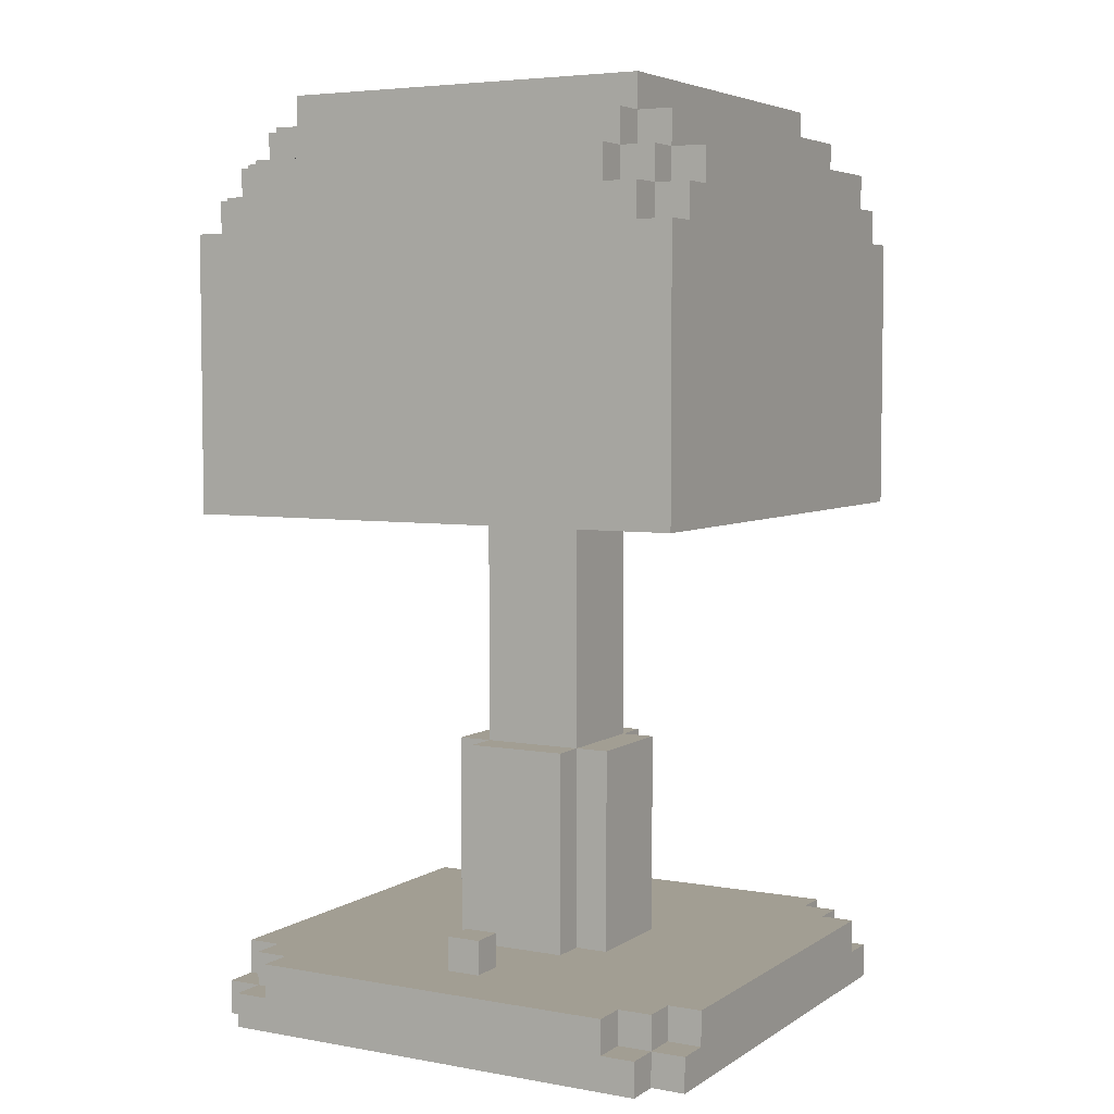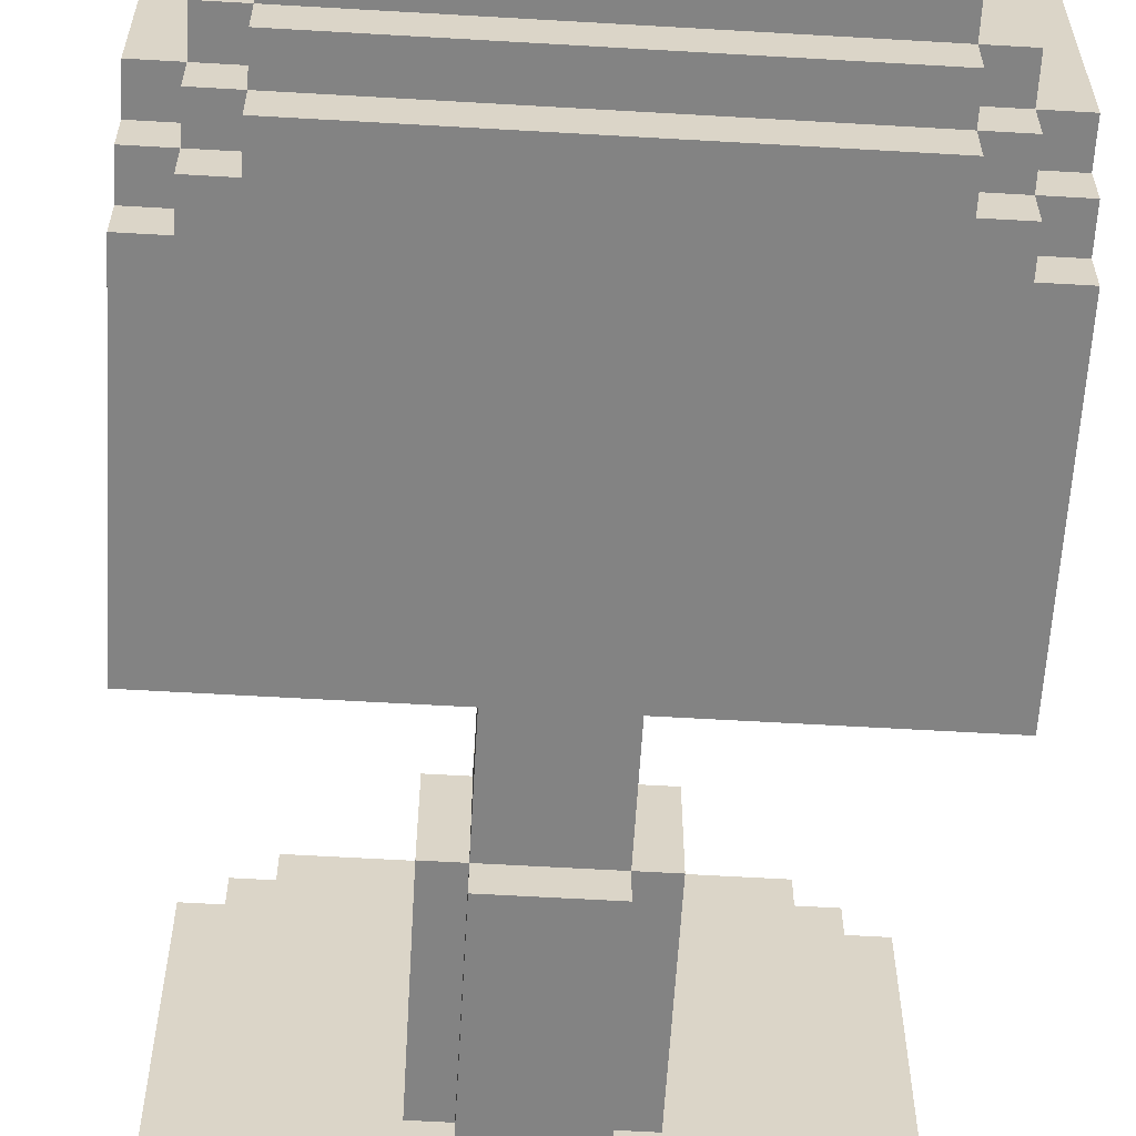
<metadata>
{"format":"obj","ext":"obj","renderer":"f3d","projection":"perspective","resolution":1024,"background":"white","views":[{"elev":5.0,"azim":29.1,"up":"+Y"},{"elev":-61.0,"azim":176.6,"up":"+Z"}]}
</metadata>
<code>
o
v -0.7 0 0.6
v -0.7 0 -0.7
v -0.7 0.1 0.6
v -0.7 0.1 0.5
v -0.7 0.1 -0.6
v -0.7 0.1 -0.7
v -0.7 0.2 0.5
v -0.7 0.2 -0.6
v -0.7 1.5 0.7
v -0.7 1.5 -0.8
v -0.7 2.3 0.7
v -0.7 2.3 0.6
v -0.7 2.3 -0.7
v -0.7 2.3 -0.8
v -0.7 2.4 0.6
v -0.7 2.4 0.5
v -0.7 2.4 -0.6
v -0.7 2.4 -0.7
v -0.7 2.5 0.5
v -0.7 2.5 -0.6
v -0.6 0 0.7
v -0.6 0 0.6
v -0.6 0 -0.7
v -0.6 0 -0.8
v -0.6 0.1 0.7
v -0.6 0.1 0.6
v -0.6 0.1 0.5
v -0.6 0.1 -0.6
v -0.6 0.1 -0.7
v -0.6 0.1 -0.8
v -0.6 0.2 0.6
v -0.6 0.2 0.5
v -0.6 0.2 -0.6
v -0.6 0.2 -0.7
v -0.6 2.3 0.7
v -0.6 2.3 0.6
v -0.6 2.3 -0.7
v -0.6 2.3 -0.8
v -0.6 2.4 0.7
v -0.6 2.4 0.6
v -0.6 2.4 0.5
v -0.6 2.4 -0.6
v -0.6 2.4 -0.7
v -0.6 2.4 -0.8
v -0.6 2.5 0.6
v -0.6 2.5 0.5
v -0.6 2.5 -0.6
v -0.6 2.5 -0.7
v -0.6 2.6 0.5
v -0.6 2.6 -0.6
v -0.5 0.1 0.7
v -0.5 0.1 0.6
v -0.5 0.1 -0.7
v -0.5 0.1 -0.8
v -0.5 0.2 0.7
v -0.5 0.2 0.6
v -0.5 0.2 -0.7
v -0.5 0.2 -0.8
v -0.5 2.4 0.7
v -0.5 2.4 0.6
v -0.5 2.4 -0.7
v -0.5 2.4 -0.8
v -0.5 2.5 0.7
v -0.5 2.5 0.6
v -0.5 2.5 0.5
v -0.5 2.5 -0.6
v -0.5 2.5 -0.7
v -0.5 2.5 -0.8
v -0.5 2.6 0.6
v -0.5 2.6 0.5
v -0.5 2.6 -0.6
v -0.5 2.6 -0.7
v -0.5 2.7 0.5
v -0.5 2.7 -0.6
v -0.2 0.2 0.1
v -0.2 0.2 -0.2
v -0.2 0.8 0.1
v -0.2 0.8 -0.2
v -0.1 0.2 0.2
v -0.1 0.2 0.1
v -0.1 0.2 -0.2
v -0.1 0.2 -0.3
v -0.1 0.8 0.2
v -0.1 0.8 0.1
v -0.1 0.8 -0.2
v -0.1 0.8 -0.3
v -0.1 1.6 0.1
v -0.1 1.6 -0.2
v 0 0.2 0.5
v 0 0.2 0.4
v 0 0.3 0.5
v 0 0.3 0.4
v 0.7 1.5 0.6
v 0.7 1.5 -0.7
v 0.7 1.6 0.6
v 0.7 1.6 -0.7
v -0.6 1.5 0.6
v -0.6 1.5 -0.7
v -0.6 1.6 0.6
v -0.6 1.6 -0.7
v 0.1 0.2 0.5
v 0.1 0.2 0.4
v 0.1 0.3 0.5
v 0.1 0.3 0.4
v 0.2 0.2 0.2
v 0.2 0.2 0.1
v 0.2 0.2 -0.2
v 0.2 0.2 -0.3
v 0.2 0.8 0.2
v 0.2 0.8 0.1
v 0.2 0.8 -0.2
v 0.2 0.8 -0.3
v 0.2 1.6 0.1
v 0.2 1.6 -0.2
v 0.3 0.2 0.1
v 0.3 0.2 -0.2
v 0.3 0.8 0.1
v 0.3 0.8 -0.2
v 0.6 0.1 0.7
v 0.6 0.1 0.6
v 0.6 0.1 -0.7
v 0.6 0.1 -0.8
v 0.6 0.2 0.7
v 0.6 0.2 0.6
v 0.6 0.2 -0.7
v 0.6 0.2 -0.8
v 0.6 2.4 0.7
v 0.6 2.4 0.6
v 0.6 2.4 -0.7
v 0.6 2.4 -0.8
v 0.6 2.5 0.7
v 0.6 2.5 0.6
v 0.6 2.5 0.5
v 0.6 2.5 -0.6
v 0.6 2.5 -0.7
v 0.6 2.5 -0.8
v 0.6 2.6 0.6
v 0.6 2.6 0.5
v 0.6 2.6 -0.6
v 0.6 2.6 -0.7
v 0.6 2.7 0.5
v 0.6 2.7 -0.6
v 0.7 0 0.7
v 0.7 0 0.6
v 0.7 0 -0.7
v 0.7 0 -0.8
v 0.7 0.1 0.7
v 0.7 0.1 0.6
v 0.7 0.1 0.5
v 0.7 0.1 -0.6
v 0.7 0.1 -0.7
v 0.7 0.1 -0.8
v 0.7 0.2 0.6
v 0.7 0.2 0.5
v 0.7 0.2 -0.6
v 0.7 0.2 -0.7
v 0.7 2.3 0.7
v 0.7 2.3 0.6
v 0.7 2.3 -0.7
v 0.7 2.3 -0.8
v 0.7 2.4 0.7
v 0.7 2.4 0.6
v 0.7 2.4 0.5
v 0.7 2.4 -0.6
v 0.7 2.4 -0.7
v 0.7 2.4 -0.8
v 0.7 2.5 0.6
v 0.7 2.5 0.5
v 0.7 2.5 -0.6
v 0.7 2.5 -0.7
v 0.7 2.6 0.5
v 0.7 2.6 -0.6
v 0.8 0 0.6
v 0.8 0 -0.7
v 0.8 0.1 0.6
v 0.8 0.1 0.5
v 0.8 0.1 -0.6
v 0.8 0.1 -0.7
v 0.8 0.2 0.5
v 0.8 0.2 -0.6
v 0.8 1.5 0.7
v 0.8 1.5 -0.8
v 0.8 2.3 0.7
v 0.8 2.3 0.6
v 0.8 2.3 -0.7
v 0.8 2.3 -0.8
v 0.8 2.4 0.6
v 0.8 2.4 0.5
v 0.8 2.4 -0.6
v 0.8 2.4 -0.7
v 0.8 2.5 0.5
v 0.8 2.5 -0.6
v -0.7 1.5 0.7
v -0.7 2.3 0.7
v -0.6 0 0.7
v -0.6 0.1 0.7
v -0.6 2.3 0.7
v -0.6 2.4 0.7
v -0.5 0.1 0.7
v -0.5 0.2 0.7
v -0.5 2.4 0.7
v -0.5 2.5 0.7
v 0.6 0.1 0.7
v 0.6 0.2 0.7
v 0.6 2.4 0.7
v 0.6 2.5 0.7
v 0.7 0 0.7
v 0.7 0.1 0.7
v 0.7 2.3 0.7
v 0.7 2.4 0.7
v 0.8 1.5 0.7
v 0.8 2.3 0.7
v -0.7 0 0.6
v -0.7 0.1 0.6
v -0.7 2.3 0.6
v -0.7 2.4 0.6
v -0.6 0 0.6
v -0.6 0.1 0.6
v -0.6 0.2 0.6
v -0.6 2.3 0.6
v -0.6 2.4 0.6
v -0.6 2.5 0.6
v -0.5 0.1 0.6
v -0.5 0.2 0.6
v -0.5 2.4 0.6
v -0.5 2.5 0.6
v -0.5 2.6 0.6
v 0.6 0.1 0.6
v 0.6 0.2 0.6
v 0.6 2.4 0.6
v 0.6 2.5 0.6
v 0.6 2.6 0.6
v 0.7 0 0.6
v 0.7 0.1 0.6
v 0.7 0.2 0.6
v 0.7 2.3 0.6
v 0.7 2.4 0.6
v 0.7 2.5 0.6
v 0.8 0 0.6
v 0.8 0.1 0.6
v 0.8 2.3 0.6
v 0.8 2.4 0.6
v -0.7 0.1 0.5
v -0.7 0.2 0.5
v -0.7 2.4 0.5
v -0.7 2.5 0.5
v -0.6 0.1 0.5
v -0.6 0.2 0.5
v -0.6 2.4 0.5
v -0.6 2.5 0.5
v -0.6 2.6 0.5
v -0.5 2.5 0.5
v -0.5 2.6 0.5
v -0.5 2.7 0.5
v 0 0.2 0.5
v 0 0.3 0.5
v 0.1 0.2 0.5
v 0.1 0.3 0.5
v 0.6 2.5 0.5
v 0.6 2.6 0.5
v 0.6 2.7 0.5
v 0.7 0.1 0.5
v 0.7 0.2 0.5
v 0.7 2.4 0.5
v 0.7 2.5 0.5
v 0.7 2.6 0.5
v 0.8 0.1 0.5
v 0.8 0.2 0.5
v 0.8 2.4 0.5
v 0.8 2.5 0.5
v -0.1 0.2 0.2
v -0.1 0.8 0.2
v 0.2 0.2 0.2
v 0.2 0.8 0.2
v -0.2 0.2 0.1
v -0.2 0.8 0.1
v -0.1 0.2 0.1
v -0.1 0.8 0.1
v -0.1 1.6 0.1
v 0.2 0.2 0.1
v 0.2 0.8 0.1
v 0.2 1.6 0.1
v 0.3 0.2 0.1
v 0.3 0.8 0.1
v -0.6 1.5 -0.7
v -0.6 1.6 -0.7
v 0.7 1.5 -0.7
v 0.7 1.6 -0.7
v -0.6 1.5 0.6
v -0.6 1.6 0.6
v 0.7 1.5 0.6
v 0.7 1.6 0.6
v 0 0.2 0.4
v 0 0.3 0.4
v 0.1 0.2 0.4
v 0.1 0.3 0.4
v -0.2 0.2 -0.2
v -0.2 0.8 -0.2
v -0.1 0.2 -0.2
v -0.1 0.8 -0.2
v -0.1 1.6 -0.2
v 0.2 0.2 -0.2
v 0.2 0.8 -0.2
v 0.2 1.6 -0.2
v 0.3 0.2 -0.2
v 0.3 0.8 -0.2
v -0.1 0.2 -0.3
v -0.1 0.8 -0.3
v 0.2 0.2 -0.3
v 0.2 0.8 -0.3
v -0.7 0.1 -0.6
v -0.7 0.2 -0.6
v -0.7 2.4 -0.6
v -0.7 2.5 -0.6
v -0.6 0.1 -0.6
v -0.6 0.2 -0.6
v -0.6 2.4 -0.6
v -0.6 2.5 -0.6
v -0.6 2.6 -0.6
v -0.5 2.5 -0.6
v -0.5 2.6 -0.6
v -0.5 2.7 -0.6
v 0.6 2.5 -0.6
v 0.6 2.6 -0.6
v 0.6 2.7 -0.6
v 0.7 0.1 -0.6
v 0.7 0.2 -0.6
v 0.7 2.4 -0.6
v 0.7 2.5 -0.6
v 0.7 2.6 -0.6
v 0.8 0.1 -0.6
v 0.8 0.2 -0.6
v 0.8 2.4 -0.6
v 0.8 2.5 -0.6
v -0.7 0 -0.7
v -0.7 0.1 -0.7
v -0.7 2.3 -0.7
v -0.7 2.4 -0.7
v -0.6 0 -0.7
v -0.6 0.1 -0.7
v -0.6 0.2 -0.7
v -0.6 2.3 -0.7
v -0.6 2.4 -0.7
v -0.6 2.5 -0.7
v -0.5 0.1 -0.7
v -0.5 0.2 -0.7
v -0.5 2.4 -0.7
v -0.5 2.5 -0.7
v -0.5 2.6 -0.7
v 0.6 0.1 -0.7
v 0.6 0.2 -0.7
v 0.6 2.4 -0.7
v 0.6 2.5 -0.7
v 0.6 2.6 -0.7
v 0.7 0 -0.7
v 0.7 0.1 -0.7
v 0.7 0.2 -0.7
v 0.7 2.3 -0.7
v 0.7 2.4 -0.7
v 0.7 2.5 -0.7
v 0.8 0 -0.7
v 0.8 0.1 -0.7
v 0.8 2.3 -0.7
v 0.8 2.4 -0.7
v -0.7 1.5 -0.8
v -0.7 2.3 -0.8
v -0.6 0 -0.8
v -0.6 0.1 -0.8
v -0.6 2.3 -0.8
v -0.6 2.4 -0.8
v -0.5 0.1 -0.8
v -0.5 0.2 -0.8
v -0.5 2.4 -0.8
v -0.5 2.5 -0.8
v 0.6 0.1 -0.8
v 0.6 0.2 -0.8
v 0.6 2.4 -0.8
v 0.6 2.5 -0.8
v 0.7 0 -0.8
v 0.7 0.1 -0.8
v 0.7 2.3 -0.8
v 0.7 2.4 -0.8
v 0.8 1.5 -0.8
v 0.8 2.3 -0.8
v -0.6 0 0.7
v 0.7 0 0.7
v -0.7 0 0.6
v -0.6 0 0.6
v 0.7 0 0.6
v 0.8 0 0.6
v -0.7 0 -0.7
v -0.6 0 -0.7
v 0.7 0 -0.7
v 0.8 0 -0.7
v -0.6 0 -0.8
v 0.7 0 -0.8
v -0.7 1.5 0.7
v 0.8 1.5 0.7
v -0.6 1.5 0.6
v 0.7 1.5 0.6
v -0.6 1.5 -0.7
v 0.7 1.5 -0.7
v -0.7 1.5 -0.8
v 0.8 1.5 -0.8
v -0.6 1.6 0.6
v 0.7 1.6 0.6
v -0.1 1.6 0.1
v 0.2 1.6 0.1
v -0.1 1.6 -0.2
v 0.2 1.6 -0.2
v -0.6 1.6 -0.7
v 0.7 1.6 -0.7
v -0.6 0.1 0.7
v -0.5 0.1 0.7
v 0.6 0.1 0.7
v 0.7 0.1 0.7
v -0.7 0.1 0.6
v -0.6 0.1 0.6
v -0.5 0.1 0.6
v 0.6 0.1 0.6
v 0.7 0.1 0.6
v 0.8 0.1 0.6
v -0.7 0.1 0.5
v -0.6 0.1 0.5
v 0.7 0.1 0.5
v 0.8 0.1 0.5
v -0.7 0.1 -0.6
v -0.6 0.1 -0.6
v 0.7 0.1 -0.6
v 0.8 0.1 -0.6
v -0.7 0.1 -0.7
v -0.6 0.1 -0.7
v -0.5 0.1 -0.7
v 0.6 0.1 -0.7
v 0.7 0.1 -0.7
v 0.8 0.1 -0.7
v -0.6 0.1 -0.8
v -0.5 0.1 -0.8
v 0.6 0.1 -0.8
v 0.7 0.1 -0.8
v -0.5 0.2 0.7
v 0.6 0.2 0.7
v -0.6 0.2 0.6
v -0.5 0.2 0.6
v 0.6 0.2 0.6
v 0.7 0.2 0.6
v -0.7 0.2 0.5
v -0.6 0.2 0.5
v 0 0.2 0.5
v 0.1 0.2 0.5
v 0.7 0.2 0.5
v 0.8 0.2 0.5
v 0 0.2 0.4
v 0.1 0.2 0.4
v -0.1 0.2 0.2
v 0.2 0.2 0.2
v -0.2 0.2 0.1
v -0.1 0.2 0.1
v 0.2 0.2 0.1
v 0.3 0.2 0.1
v -0.2 0.2 -0.2
v -0.1 0.2 -0.2
v 0.2 0.2 -0.2
v 0.3 0.2 -0.2
v -0.1 0.2 -0.3
v 0.2 0.2 -0.3
v -0.7 0.2 -0.6
v -0.6 0.2 -0.6
v 0.7 0.2 -0.6
v 0.8 0.2 -0.6
v -0.6 0.2 -0.7
v -0.5 0.2 -0.7
v 0.6 0.2 -0.7
v 0.7 0.2 -0.7
v -0.5 0.2 -0.8
v 0.6 0.2 -0.8
v 0 0.3 0.5
v 0.1 0.3 0.5
v 0 0.3 0.4
v 0.1 0.3 0.4
v -0.1 0.8 0.2
v 0.2 0.8 0.2
v -0.2 0.8 0.1
v -0.1 0.8 0.1
v 0.2 0.8 0.1
v 0.3 0.8 0.1
v -0.2 0.8 -0.2
v -0.1 0.8 -0.2
v 0.2 0.8 -0.2
v 0.3 0.8 -0.2
v -0.1 0.8 -0.3
v 0.2 0.8 -0.3
v -0.7 2.3 0.7
v -0.6 2.3 0.7
v 0.7 2.3 0.7
v 0.8 2.3 0.7
v -0.7 2.3 0.6
v -0.6 2.3 0.6
v 0.7 2.3 0.6
v 0.8 2.3 0.6
v -0.7 2.3 -0.7
v -0.6 2.3 -0.7
v 0.7 2.3 -0.7
v 0.8 2.3 -0.7
v -0.7 2.3 -0.8
v -0.6 2.3 -0.8
v 0.7 2.3 -0.8
v 0.8 2.3 -0.8
v -0.6 2.4 0.7
v -0.5 2.4 0.7
v 0.6 2.4 0.7
v 0.7 2.4 0.7
v -0.7 2.4 0.6
v -0.6 2.4 0.6
v -0.5 2.4 0.6
v 0.6 2.4 0.6
v 0.7 2.4 0.6
v 0.8 2.4 0.6
v -0.7 2.4 0.5
v -0.6 2.4 0.5
v 0.7 2.4 0.5
v 0.8 2.4 0.5
v -0.7 2.4 -0.6
v -0.6 2.4 -0.6
v 0.7 2.4 -0.6
v 0.8 2.4 -0.6
v -0.7 2.4 -0.7
v -0.6 2.4 -0.7
v -0.5 2.4 -0.7
v 0.6 2.4 -0.7
v 0.7 2.4 -0.7
v 0.8 2.4 -0.7
v -0.6 2.4 -0.8
v -0.5 2.4 -0.8
v 0.6 2.4 -0.8
v 0.7 2.4 -0.8
v -0.5 2.5 0.7
v 0.6 2.5 0.7
v -0.6 2.5 0.6
v -0.5 2.5 0.6
v 0.6 2.5 0.6
v 0.7 2.5 0.6
v -0.7 2.5 0.5
v -0.6 2.5 0.5
v -0.5 2.5 0.5
v 0.6 2.5 0.5
v 0.7 2.5 0.5
v 0.8 2.5 0.5
v -0.7 2.5 -0.6
v -0.6 2.5 -0.6
v -0.5 2.5 -0.6
v 0.6 2.5 -0.6
v 0.7 2.5 -0.6
v 0.8 2.5 -0.6
v -0.6 2.5 -0.7
v -0.5 2.5 -0.7
v 0.6 2.5 -0.7
v 0.7 2.5 -0.7
v -0.5 2.5 -0.8
v 0.6 2.5 -0.8
v -0.5 2.6 0.6
v 0.6 2.6 0.6
v -0.6 2.6 0.5
v -0.5 2.6 0.5
v 0.6 2.6 0.5
v 0.7 2.6 0.5
v -0.6 2.6 -0.6
v -0.5 2.6 -0.6
v 0.6 2.6 -0.6
v 0.7 2.6 -0.6
v -0.5 2.6 -0.7
v 0.6 2.6 -0.7
v -0.5 2.7 0.5
v 0.6 2.7 0.5
v -0.5 2.7 -0.6
v 0.6 2.7 -0.6
f 3 2 1
f 4 2 3
f 5 2 4
f 6 2 5
f 7 5 4
f 8 5 7
f 11 10 9
f 12 10 11
f 13 10 12
f 14 10 13
f 15 13 12
f 16 13 15
f 17 13 16
f 18 13 17
f 19 17 16
f 20 17 19
f 25 22 21
f 26 22 25
f 29 24 23
f 30 24 29
f 31 27 26
f 32 27 31
f 33 29 28
f 34 29 33
f 39 36 35
f 40 36 39
f 43 38 37
f 44 38 43
f 45 41 40
f 46 41 45
f 47 43 42
f 48 43 47
f 49 47 46
f 50 47 49
f 55 52 51
f 56 52 55
f 57 54 53
f 58 54 57
f 63 60 59
f 64 60 63
f 67 62 61
f 68 62 67
f 69 65 64
f 70 65 69
f 71 67 66
f 72 67 71
f 73 71 70
f 74 71 73
f 77 76 75
f 78 76 77
f 83 80 79
f 84 80 83
f 85 82 81
f 86 82 85
f 87 85 84
f 88 85 87
f 91 90 89
f 92 90 91
f 95 94 93
f 96 94 95
f 97 98 99
f 99 98 100
f 101 102 103
f 103 102 104
f 105 106 109
f 109 106 110
f 107 108 111
f 111 108 112
f 110 111 113
f 113 111 114
f 115 116 117
f 117 116 118
f 119 120 123
f 123 120 124
f 121 122 125
f 125 122 126
f 127 128 131
f 131 128 132
f 129 130 135
f 135 130 136
f 132 133 137
f 137 133 138
f 134 135 139
f 139 135 140
f 138 139 141
f 141 139 142
f 143 144 147
f 147 144 148
f 145 146 151
f 151 146 152
f 148 149 153
f 153 149 154
f 150 151 155
f 155 151 156
f 157 158 161
f 161 158 162
f 159 160 165
f 165 160 166
f 162 163 167
f 167 163 168
f 164 165 169
f 169 165 170
f 168 169 171
f 171 169 172
f 173 174 175
f 175 174 176
f 176 174 177
f 177 174 178
f 176 177 179
f 179 177 180
f 181 182 183
f 183 182 184
f 184 182 185
f 185 182 186
f 184 185 187
f 187 185 188
f 188 185 189
f 189 185 190
f 188 189 191
f 191 189 192
f 197 194 193
f 199 196 195
f 201 198 197
f 203 200 199
f 203 199 195
f 204 200 203
f 205 202 201
f 205 201 197
f 206 202 205
f 207 203 195
f 208 203 207
f 209 197 193
f 209 205 197
f 210 205 209
f 211 209 193
f 212 209 211
f 217 214 213
f 218 214 217
f 220 216 215
f 221 216 220
f 223 219 218
f 224 219 223
f 225 222 221
f 226 222 225
f 231 227 226
f 232 227 231
f 234 229 228
f 235 229 234
f 237 231 230
f 238 231 237
f 239 234 233
f 240 234 239
f 241 237 236
f 242 237 241
f 247 244 243
f 248 244 247
f 249 246 245
f 250 246 249
f 252 251 250
f 253 251 252
f 257 256 255
f 258 256 257
f 260 254 253
f 261 254 260
f 265 260 259
f 266 260 265
f 267 263 262
f 268 263 267
f 269 265 264
f 270 265 269
f 273 272 271
f 274 272 273
f 277 276 275
f 278 276 277
f 281 279 278
f 282 279 281
f 283 281 280
f 284 281 283
f 287 286 285
f 288 286 287
f 289 290 291
f 291 290 292
f 293 294 295
f 295 294 296
f 297 298 299
f 299 298 300
f 300 301 303
f 303 301 304
f 302 303 305
f 305 303 306
f 307 308 309
f 309 308 310
f 311 312 315
f 315 312 316
f 313 314 317
f 317 314 318
f 318 319 320
f 320 319 321
f 321 322 324
f 324 322 325
f 323 324 329
f 329 324 330
f 326 327 331
f 331 327 332
f 328 329 333
f 333 329 334
f 335 336 339
f 339 336 340
f 337 338 342
f 342 338 343
f 340 341 345
f 345 341 346
f 343 344 347
f 347 344 348
f 348 349 353
f 353 349 354
f 350 351 356
f 356 351 357
f 352 353 359
f 359 353 360
f 355 356 361
f 361 356 362
f 358 359 363
f 363 359 364
f 365 366 369
f 367 368 371
f 369 370 373
f 371 372 375
f 367 371 375
f 375 372 376
f 373 374 377
f 369 373 377
f 377 374 378
f 367 375 379
f 379 375 380
f 365 369 381
f 369 377 381
f 381 377 382
f 365 381 383
f 383 381 384
f 388 386 385
f 389 386 388
f 391 388 387
f 391 390 389
f 391 389 388
f 392 390 391
f 393 390 392
f 394 390 393
f 395 393 392
f 396 393 395
f 399 398 397
f 400 398 399
f 401 399 397
f 402 398 400
f 403 401 397
f 403 402 401
f 404 398 402
f 404 402 403
f 407 406 405
f 408 406 407
f 409 407 405
f 410 406 408
f 411 409 405
f 411 410 409
f 412 406 410
f 412 410 411
f 413 414 418
f 418 414 419
f 415 416 420
f 420 416 421
f 417 418 423
f 423 418 424
f 421 422 425
f 425 422 426
f 427 428 431
f 431 428 432
f 429 430 435
f 435 430 436
f 432 433 437
f 437 433 438
f 434 435 439
f 439 435 440
f 441 442 444
f 444 442 445
f 443 444 448
f 445 446 448
f 444 445 448
f 448 446 449
f 449 446 450
f 450 446 451
f 447 448 453
f 448 449 453
f 451 452 454
f 450 451 454
f 447 453 455
f 453 454 455
f 454 452 456
f 455 454 456
f 447 455 457
f 457 455 458
f 456 452 459
f 459 452 460
f 447 457 461
f 460 452 464
f 461 462 465
f 463 464 466
f 461 465 467
f 465 466 467
f 447 461 467
f 467 466 468
f 466 464 469
f 468 466 469
f 464 452 469
f 469 452 470
f 468 469 471
f 471 469 472
f 472 469 473
f 473 469 474
f 472 473 475
f 475 473 476
f 477 478 479
f 479 478 480
f 481 482 484
f 484 482 485
f 483 484 487
f 487 484 488
f 485 486 489
f 489 486 490
f 488 489 491
f 491 489 492
f 493 494 497
f 497 494 498
f 495 496 499
f 499 496 500
f 501 502 505
f 505 502 506
f 503 504 507
f 507 504 508
f 509 510 514
f 514 510 515
f 511 512 516
f 516 512 517
f 513 514 519
f 519 514 520
f 517 518 521
f 521 518 522
f 523 524 527
f 527 524 528
f 525 526 531
f 531 526 532
f 528 529 533
f 533 529 534
f 530 531 535
f 535 531 536
f 537 538 540
f 540 538 541
f 539 540 544
f 544 540 545
f 541 542 546
f 546 542 547
f 543 544 549
f 549 544 550
f 547 548 553
f 553 548 554
f 550 551 555
f 555 551 556
f 552 553 557
f 557 553 558
f 556 557 559
f 559 557 560
f 561 562 564
f 564 562 565
f 563 564 567
f 567 564 568
f 565 566 569
f 569 566 570
f 568 569 571
f 571 569 572
f 573 574 575
f 575 574 576

</code>
